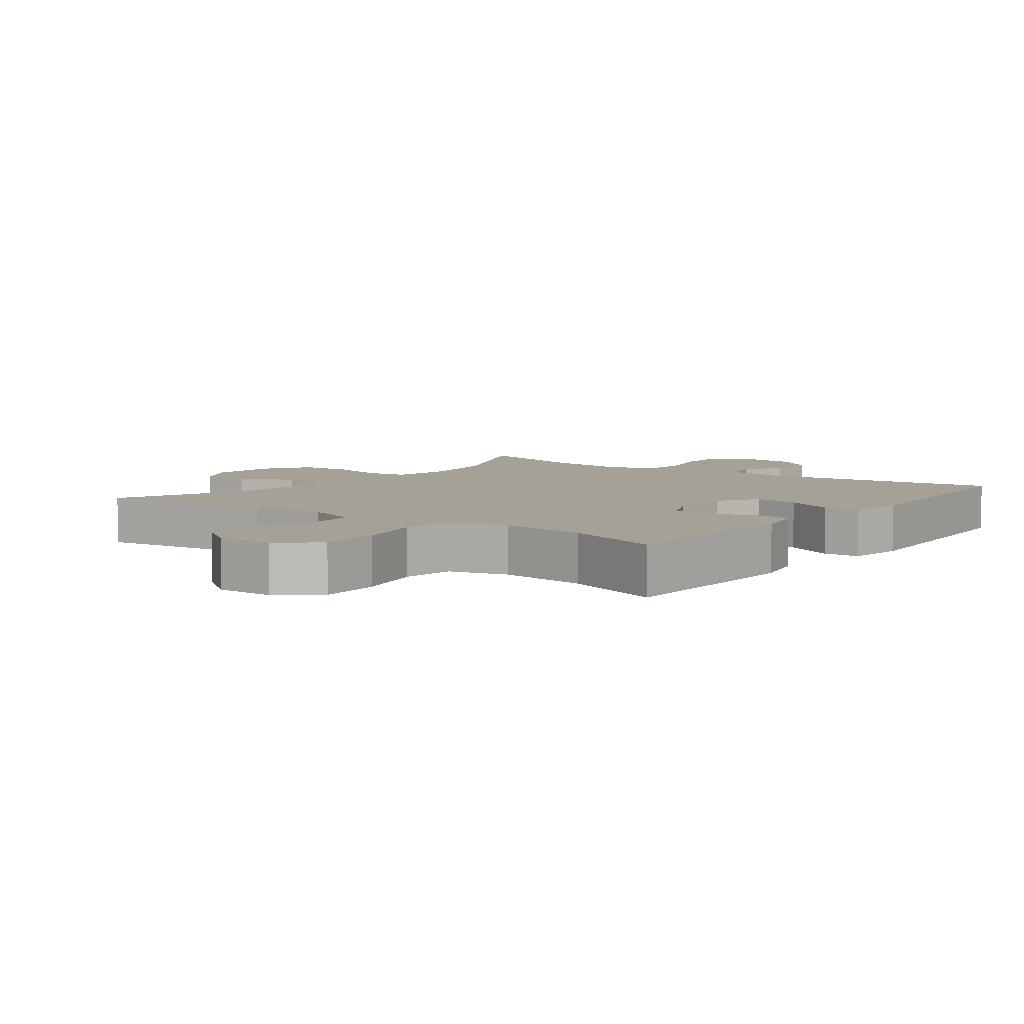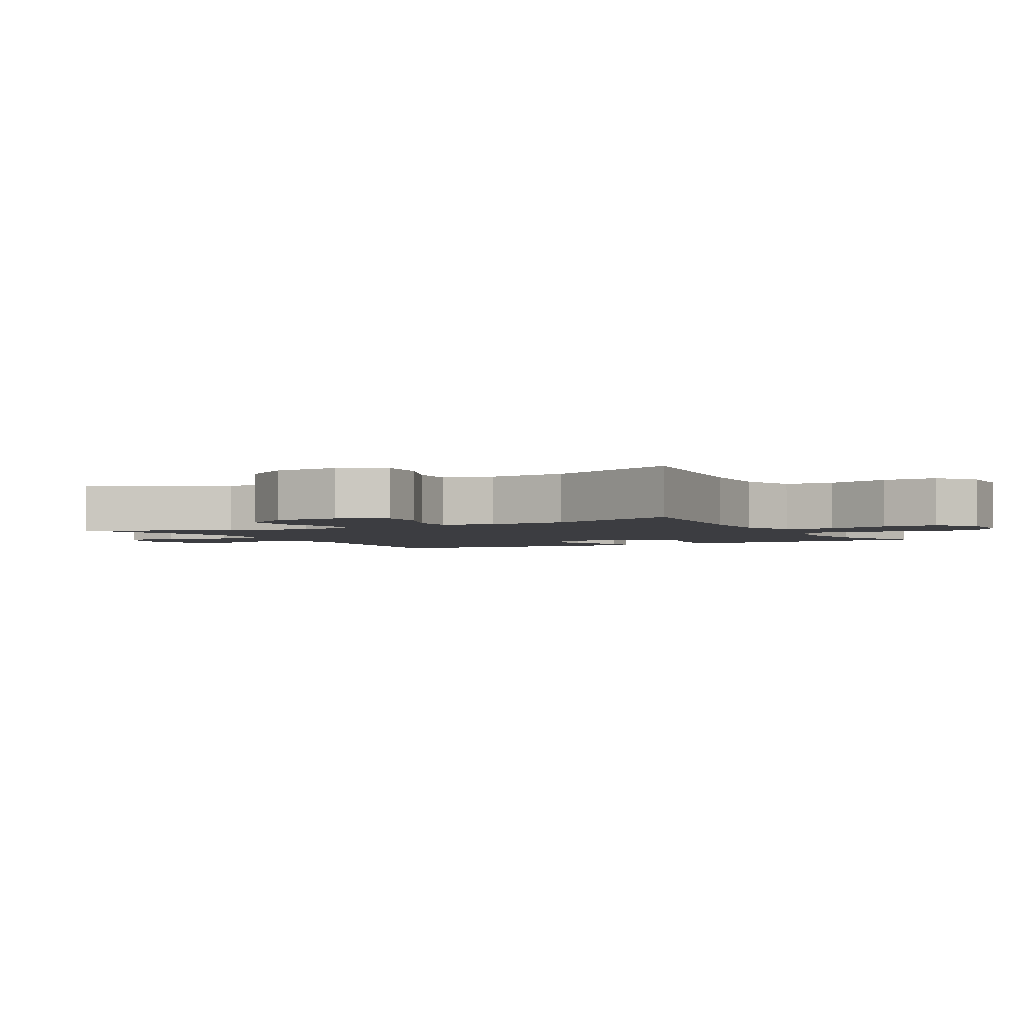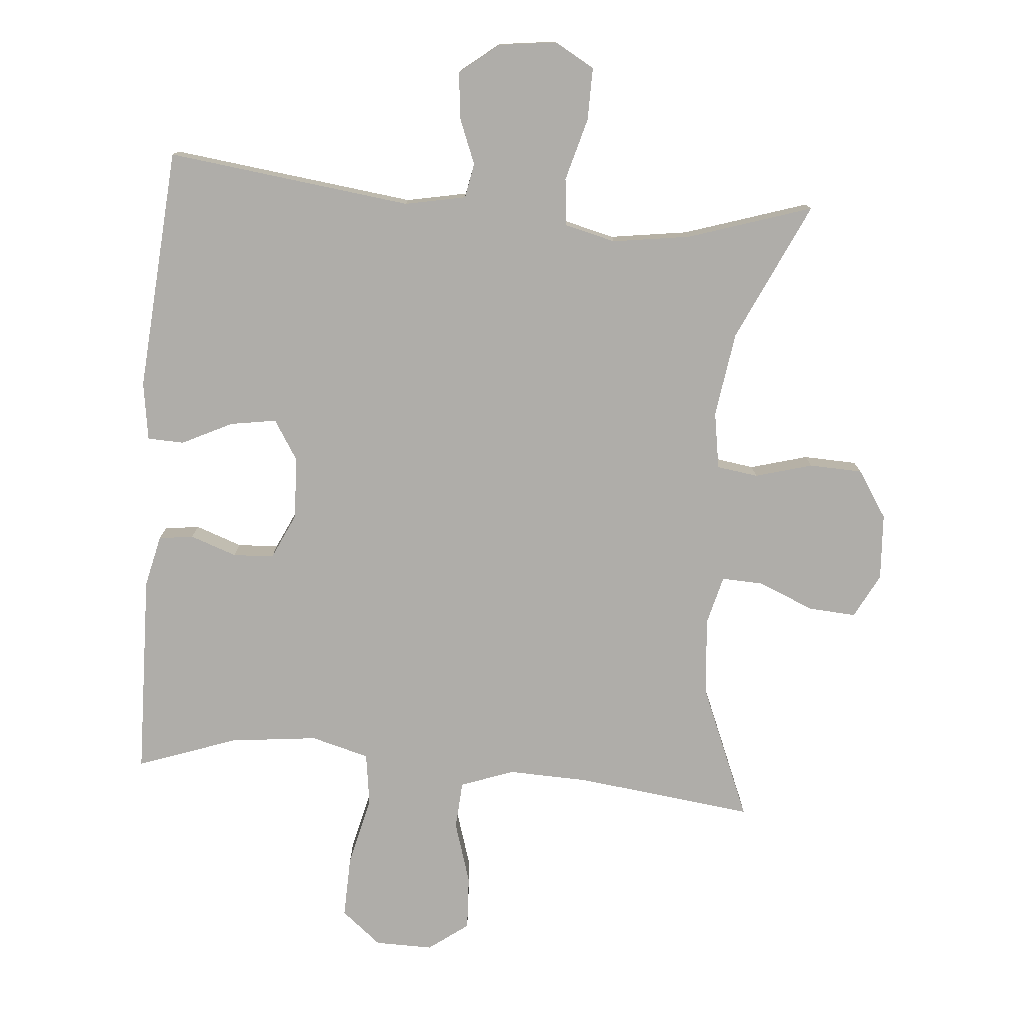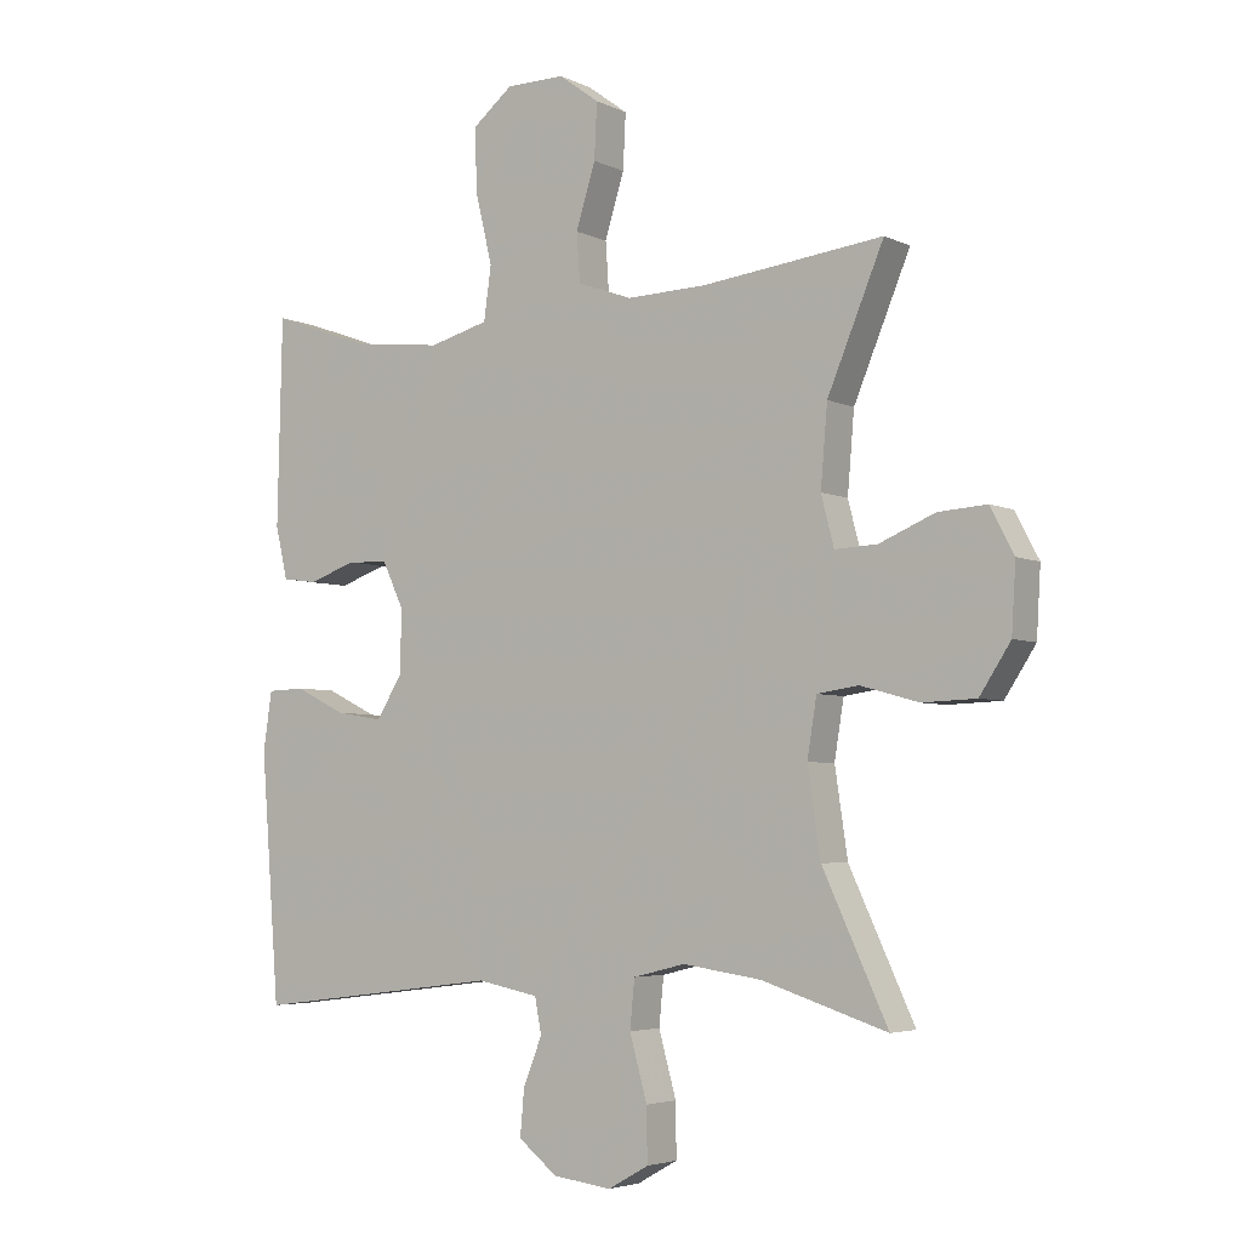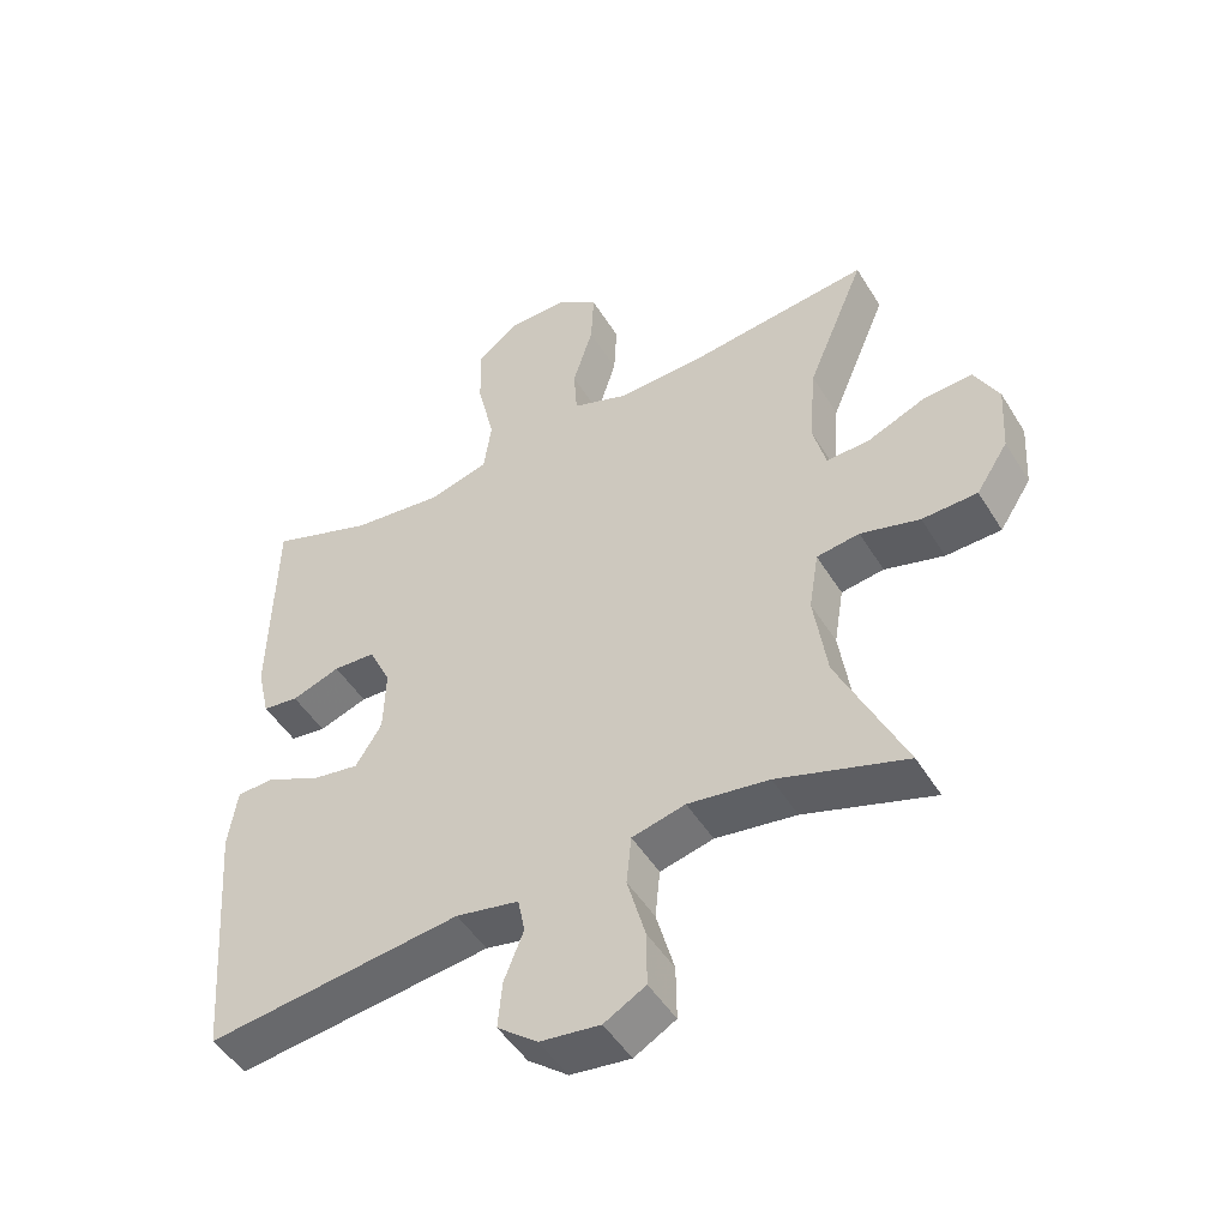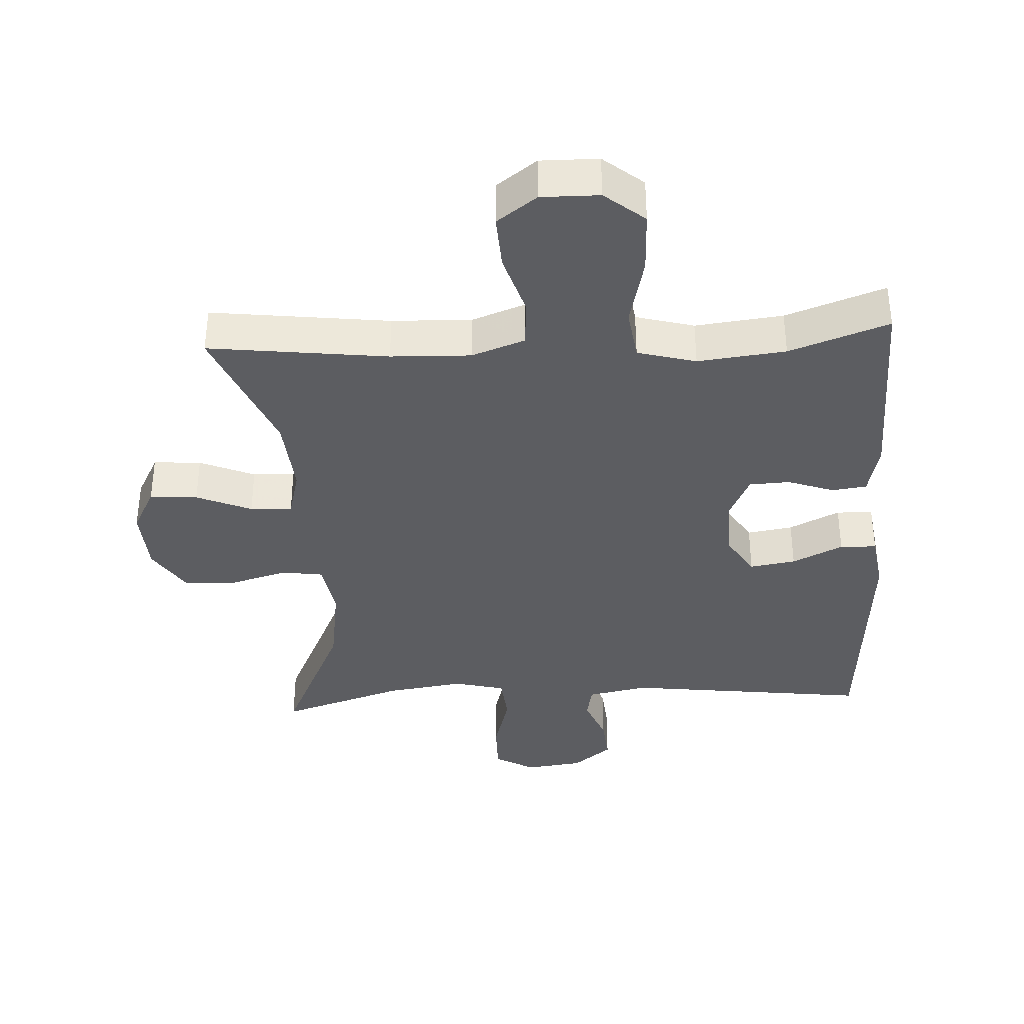
<metadata>
{"format":"obj","ext":"obj","renderer":"f3d","projection":"perspective","resolution":1024,"background":"white","views":[{"elev":6.2,"azim":37.0,"up":"+Y"},{"elev":-2.7,"azim":-61.4,"up":"+Y"},{"elev":-77.4,"azim":175.2,"up":"+Y"},{"elev":-4.4,"azim":-146.0,"up":"+Z"},{"elev":-48.7,"azim":-149.6,"up":"+Z"},{"elev":-37.0,"azim":3.1,"up":"+Y"}]}
</metadata>
<code>
v -0.5 0.07 0.5
v -0.231 0.07 0.467
v -0.111 0.07 0.463
v -0.031 0.07 0.492
v -0.026 0.07 0.564
v -0.055 0.07 0.658
v -0.059 0.07 0.74
v 0.001 0.07 0.784
v 0.088 0.07 0.783
v 0.148 0.07 0.734
v 0.145 0.07 0.64
v 0.12 0.07 0.535
v 0.131 0.07 0.456
v 0.219 0.07 0.432
v 0.351 0.07 0.447
v 0.5 0.07 0.5
v 0.507 0.07 0.193
v 0.489 0.07 0.115
v 0.437 0.07 0.108
v 0.367 0.07 0.133
v 0.306 0.07 0.13
v 0.274 0.07 0.062
v 0.277 0.07 -0.032
v 0.315 0.07 -0.093
v 0.384 0.07 -0.082
v 0.46 0.07 -0.045
v 0.515 0.07 -0.047
v 0.528 0.07 -0.134
v 0.5 0.07 -0.5
v 0.132 0.07 -0.454
v 0.041 0.07 -0.472
v 0.031 0.07 -0.524
v 0.059 0.07 -0.595
v 0.065 0.07 -0.663
v 0.007 0.07 -0.709
v -0.08 0.07 -0.72
v -0.14 0.07 -0.686
v -0.139 0.07 -0.607
v -0.113 0.07 -0.513
v -0.12 0.07 -0.442
v -0.197 0.07 -0.423
v -0.314 0.07 -0.44
v -0.5 0.07 -0.5
v -0.403 0.07 -0.291
v -0.384 0.07 -0.163
v -0.398 0.07 -0.077
v -0.46 0.07 -0.068
v -0.546 0.07 -0.092
v -0.626 0.07 -0.089
v -0.672 0.07 -0.018
v -0.678 0.07 0.082
v -0.643 0.07 0.149
v -0.571 0.07 0.144
v -0.488 0.07 0.109
v -0.425 0.07 0.106
v -0.406 0.07 0.18
v -0.416 0.07 0.298
v -0.5 0 0.5
v -0.231 0 0.467
v -0.111 0 0.463
v -0.031 0 0.492
v -0.026 0 0.564
v -0.055 0 0.658
v -0.059 0 0.74
v 0.001 0 0.784
v 0.088 0 0.783
v 0.148 0 0.734
v 0.145 0 0.64
v 0.12 0 0.535
v 0.131 0 0.456
v 0.219 0 0.432
v 0.351 0 0.447
v 0.5 0 0.5
v 0.507 0 0.193
v 0.489 0 0.115
v 0.437 0 0.108
v 0.367 0 0.133
v 0.306 0 0.13
v 0.274 0 0.062
v 0.277 0 -0.032
v 0.315 0 -0.093
v 0.384 0 -0.082
v 0.46 0 -0.045
v 0.515 0 -0.047
v 0.528 0 -0.134
v 0.5 0 -0.5
v 0.132 0 -0.454
v 0.041 0 -0.472
v 0.031 0 -0.524
v 0.059 0 -0.595
v 0.065 0 -0.663
v 0.007 0 -0.709
v -0.08 0 -0.72
v -0.14 0 -0.686
v -0.139 0 -0.607
v -0.113 0 -0.513
v -0.12 0 -0.442
v -0.197 0 -0.423
v -0.314 0 -0.44
v -0.5 0 -0.5
v -0.403 0 -0.291
v -0.384 0 -0.163
v -0.398 0 -0.077
v -0.46 0 -0.068
v -0.546 0 -0.092
v -0.626 0 -0.089
v -0.672 0 -0.018
v -0.678 0 0.082
v -0.643 0 0.149
v -0.571 0 0.144
v -0.488 0 0.109
v -0.425 0 0.106
v -0.406 0 0.18
v -0.416 0 0.298
f 51 52 53 54
f 51 54 55
f 50 51 55
f 47 48 49 50
f 46 47 50 55
f 45 46 55 56
f 42 43 44
f 41 42 44 45
f 40 41 45 56
f 36 37 38 39
f 36 39 40
f 35 36 40
f 32 33 34 35
f 32 35 40 56
f 27 28 29 30
f 25 26 27 30
f 24 25 30 31
f 23 24 31
f 22 23 31
f 17 18 19 20
f 15 16 17 20
f 14 15 20 21
f 13 14 21 22
f 9 10 11 12
f 7 8 9 12
f 5 6 7 12
f 4 5 12 13
f 3 4 13 22
f 57 1 2
f 31 32 56 57
f 22 31 57
f 2 3 22 57
f 111 110 109 108
f 112 111 108
f 112 108 107
f 107 106 105 104
f 112 107 104 103
f 113 112 103 102
f 101 100 99
f 102 101 99 98
f 113 102 98 97
f 96 95 94 93
f 97 96 93
f 97 93 92
f 92 91 90 89
f 113 97 92 89
f 87 86 85 84
f 87 84 83 82
f 88 87 82 81
f 88 81 80
f 88 80 79
f 77 76 75 74
f 77 74 73 72
f 78 77 72 71
f 79 78 71 70
f 69 68 67 66
f 69 66 65 64
f 69 64 63 62
f 70 69 62 61
f 79 70 61 60
f 59 58 114
f 114 113 89 88
f 114 88 79
f 114 79 60 59
f 1 58 59 2
f 2 59 60 3
f 3 60 61 4
f 4 61 62 5
f 5 62 63 6
f 6 63 64 7
f 7 64 65 8
f 8 65 66 9
f 9 66 67 10
f 10 67 68 11
f 11 68 69 12
f 12 69 70 13
f 13 70 71 14
f 14 71 72 15
f 15 72 73 16
f 16 73 74 17
f 17 74 75 18
f 18 75 76 19
f 19 76 77 20
f 20 77 78 21
f 21 78 79 22
f 22 79 80 23
f 23 80 81 24
f 24 81 82 25
f 25 82 83 26
f 26 83 84 27
f 27 84 85 28
f 28 85 86 29
f 29 86 87 30
f 30 87 88 31
f 31 88 89 32
f 32 89 90 33
f 33 90 91 34
f 34 91 92 35
f 35 92 93 36
f 36 93 94 37
f 37 94 95 38
f 38 95 96 39
f 39 96 97 40
f 40 97 98 41
f 41 98 99 42
f 42 99 100 43
f 43 100 101 44
f 44 101 102 45
f 45 102 103 46
f 46 103 104 47
f 47 104 105 48
f 48 105 106 49
f 49 106 107 50
f 50 107 108 51
f 51 108 109 52
f 52 109 110 53
f 53 110 111 54
f 54 111 112 55
f 55 112 113 56
f 56 113 114 57
f 57 114 58 1

</code>
